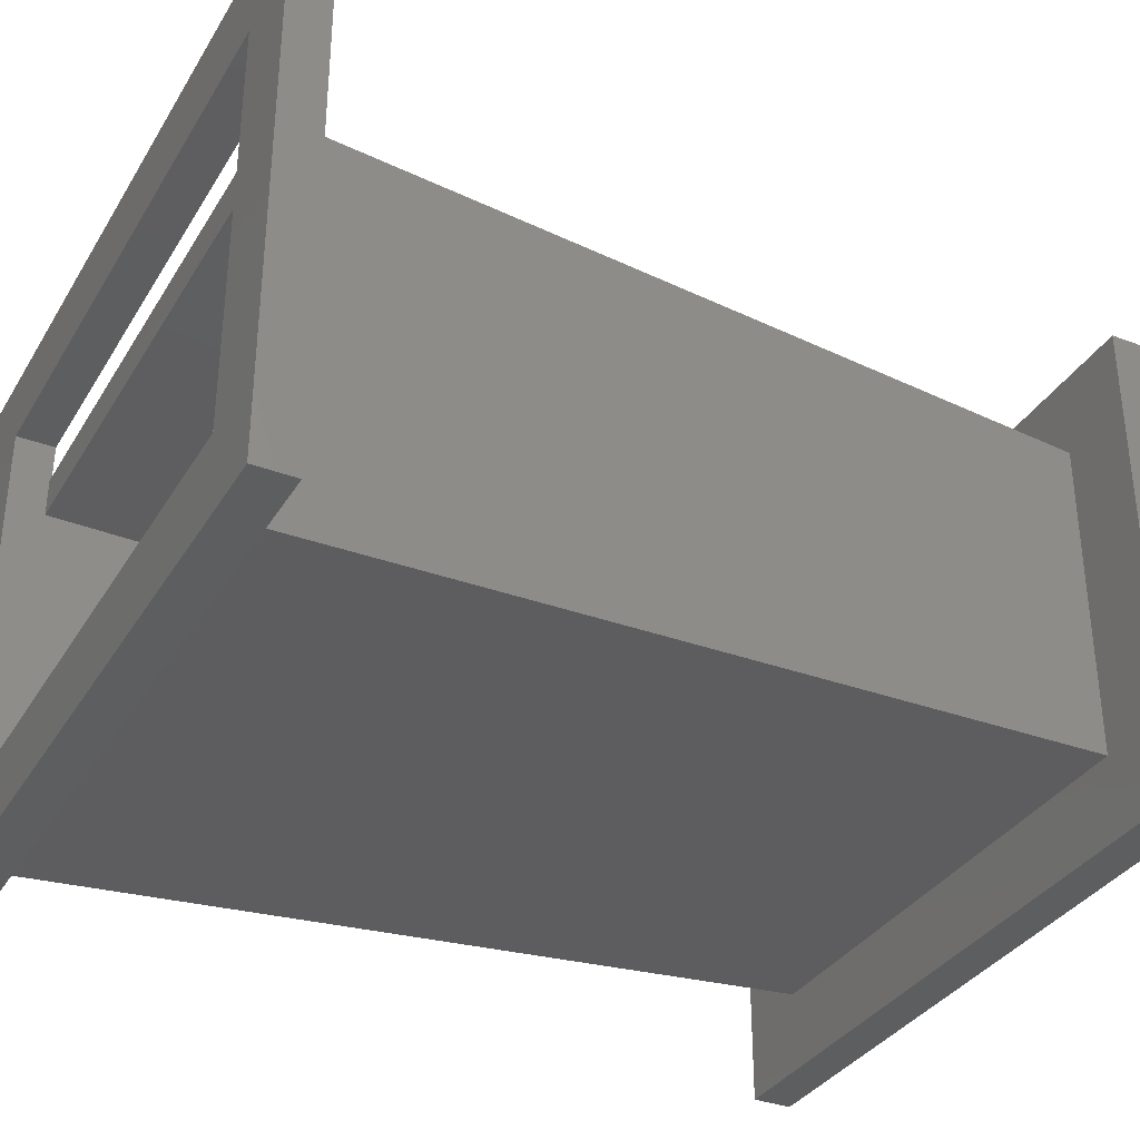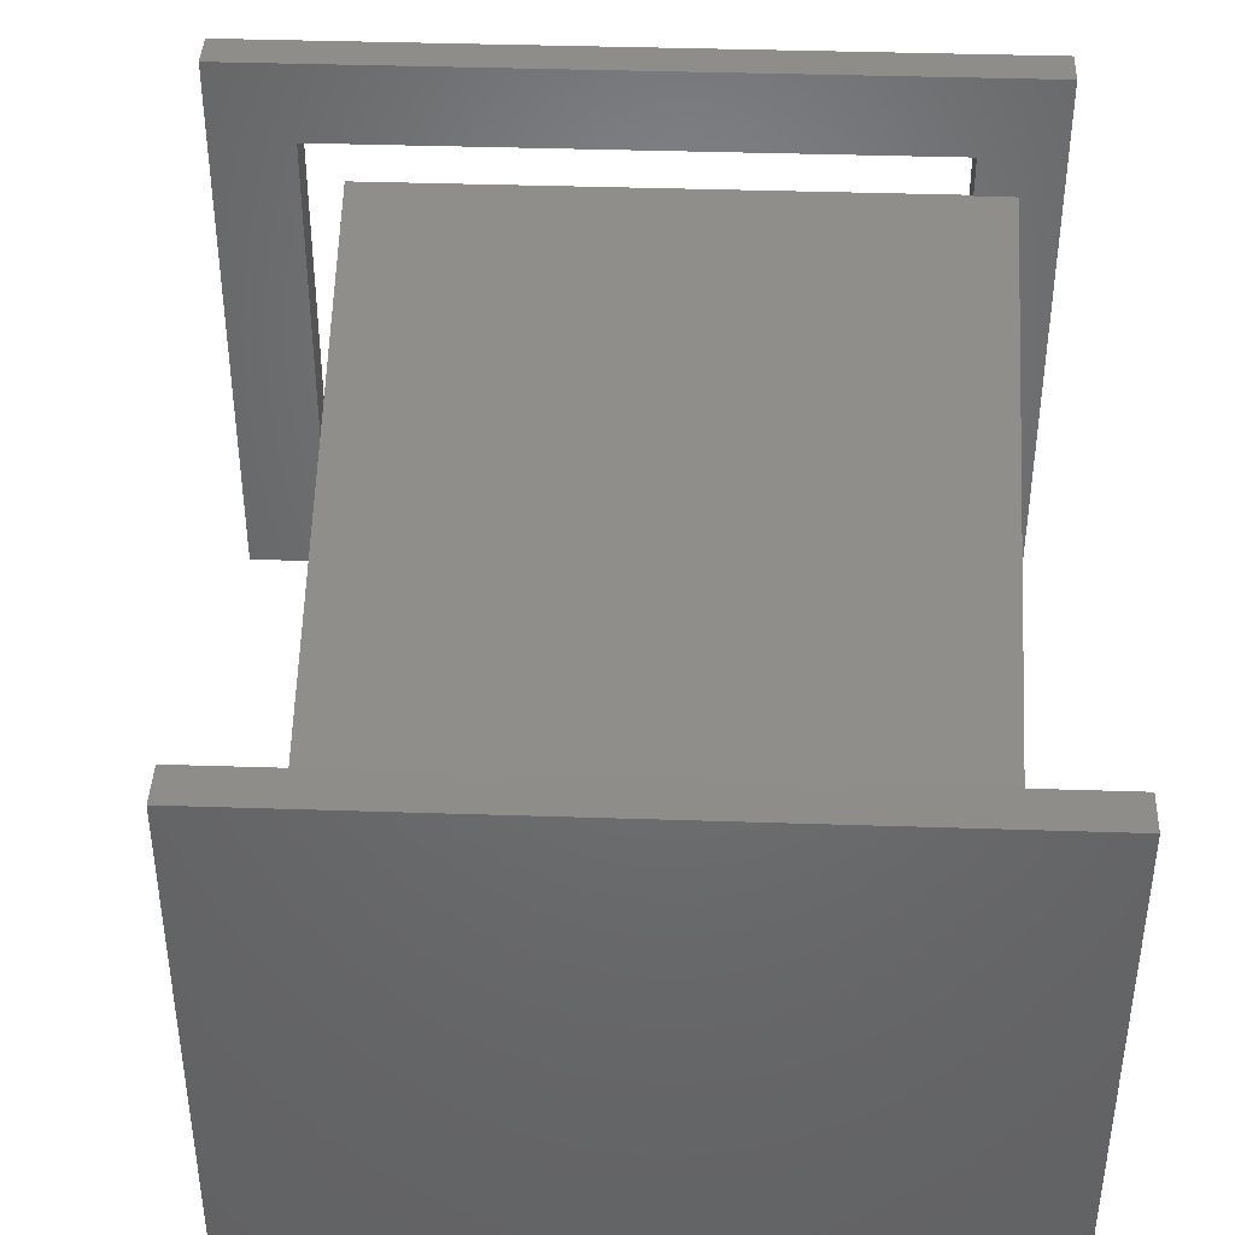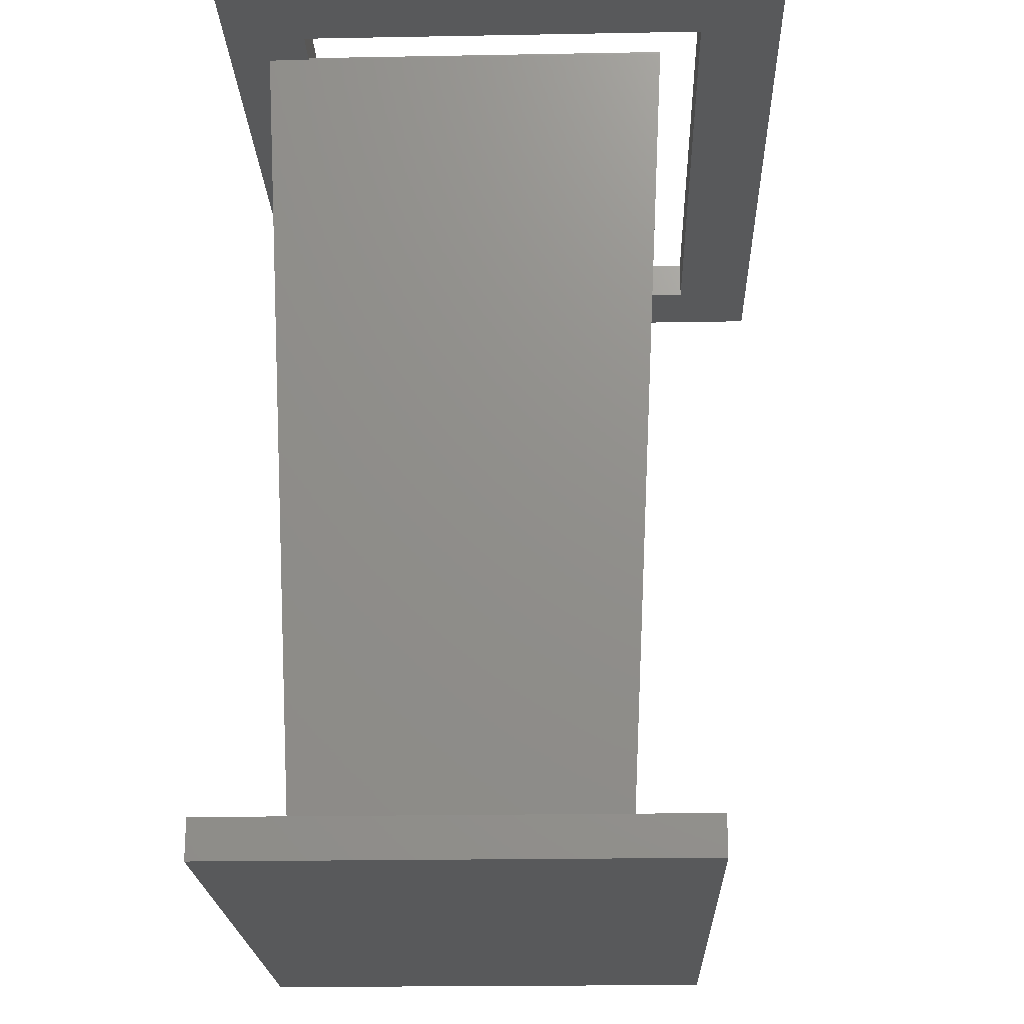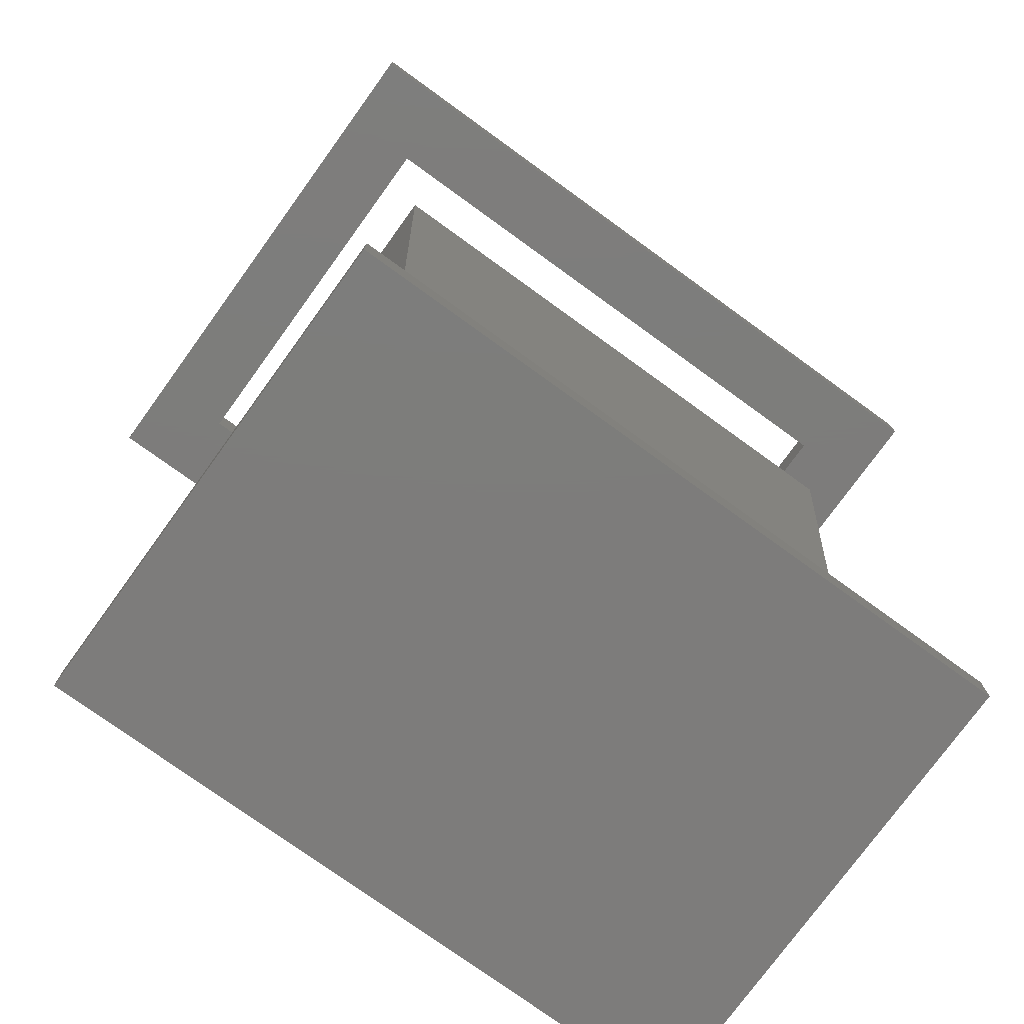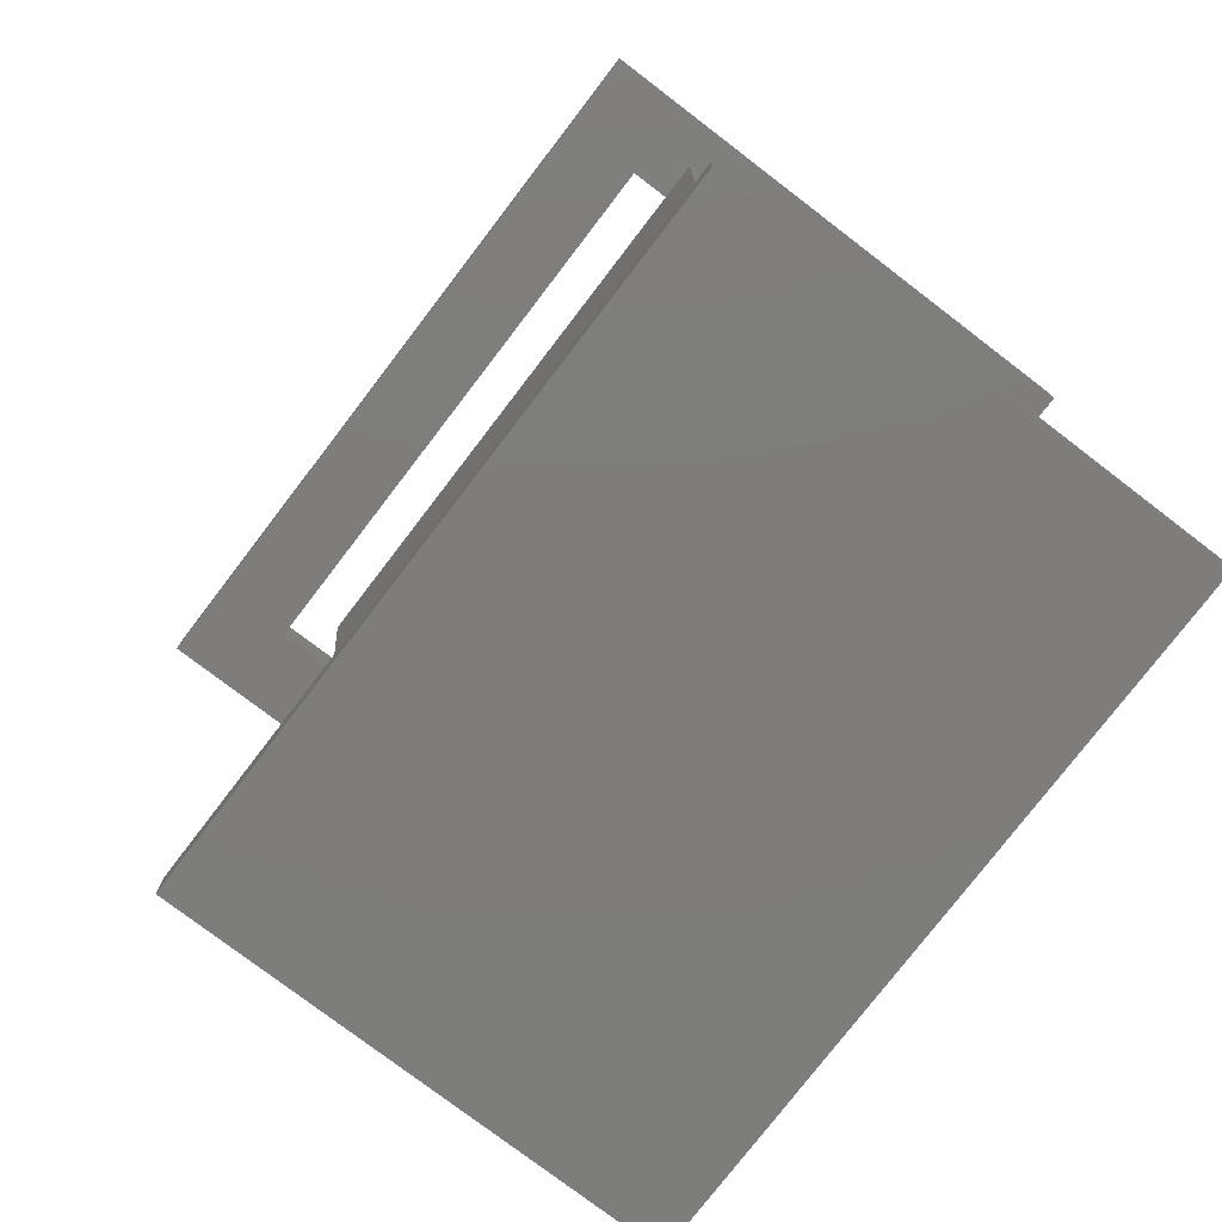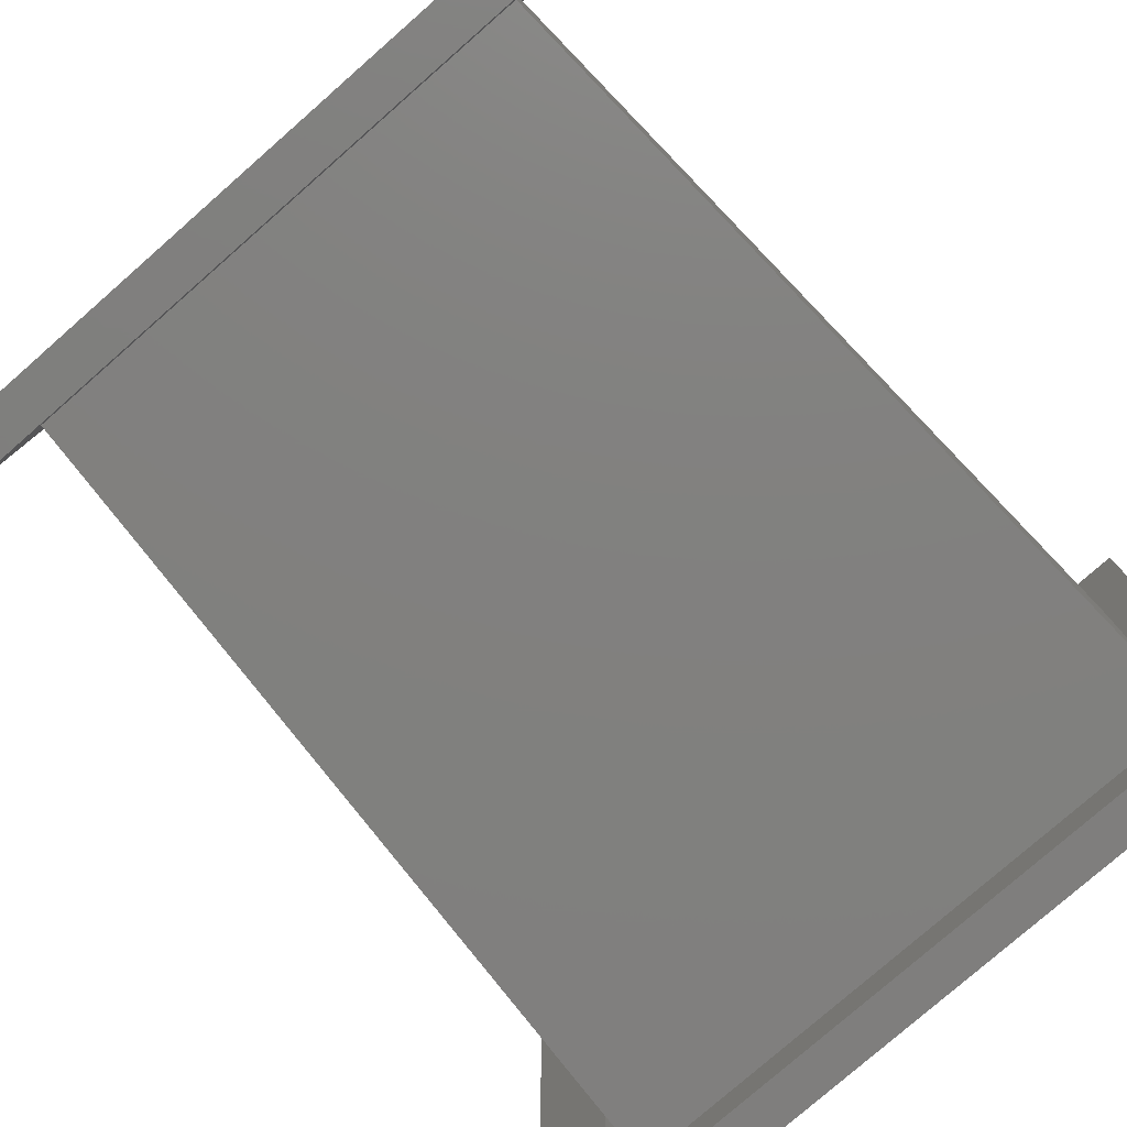
<metadata>
{"format":"stl","ext":"stl","renderer":"f3d","projection":"perspective","resolution":1024,"background":"white","views":[{"elev":-34.3,"azim":62.9,"up":"+Y"},{"elev":40.6,"azim":-177.7,"up":"+Y"},{"elev":-20.7,"azim":91.9,"up":"+Z"},{"elev":-76.2,"azim":144.1,"up":"+Z"},{"elev":-77.1,"azim":-127.4,"up":"+Z"},{"elev":-78.6,"azim":-138.8,"up":"+Y"}]}
</metadata>
<code>
# stl→obj: 47 verts, 94 faces
v 28 18 40
v 0 18 40.1
v 28 18 40.1
v 0 18 40
v 26 16 40.1
v 28 0 40.1
v 0 16 40.1
v 26 0 40.1
v 30 20 0
v 26 16 0
v 30 -4 0
v 0 16 0
v -4 20 0
v 0 0 0
v 26 0 0
v -4 -4 0
v 2 14 0
v 24 2 0
v 24 14 0
v 2 2 0
v -2 18 40
v -2 -2 40
v 28 -2 40
v 28 0 40
v 0 16 40
v 26 16 40
v 0 0 40
v 0 20 42
v 0 20 40
v 0 0 42
v 26 0 40
v 30 0 42
v 30 0 40
v -4 -4 40
v -4 24 42
v -4 24 40
v -4 -4 42
v 34 24 42
v 30 20 42
v 34 -4 42
v 34 24 40
v 34 -4 40
v 30 20 40
v -4 -4 -2
v -4 20 -2
v 30 20 -2
v 30 -4 -2
f 1 2 3
f 2 1 4
f 3 5 6
f 2 5 3
f 5 2 7
f 6 5 8
f 9 10 11
f 9 12 10
f 12 13 14
f 13 12 9
f 15 11 10
f 14 11 15
f 14 16 11
f 16 14 13
f 17 18 19
f 18 17 20
f 14 21 12
f 21 14 22
f 10 4 1
f 12 4 10
f 4 12 21
f 14 23 22
f 23 14 15
f 24 10 1
f 24 15 10
f 15 24 23
f 6 1 3
f 1 6 24
f 25 5 7
f 5 25 26
f 25 20 17
f 20 25 27
f 28 2 29
f 28 7 2
f 30 7 28
f 27 7 30
f 7 27 25
f 29 2 4
f 17 26 25
f 26 17 19
f 18 27 31
f 27 18 20
f 8 32 6
f 33 6 32
f 6 33 24
f 32 8 30
f 27 8 31
f 8 27 30
f 18 26 19
f 26 18 31
f 31 5 26
f 5 31 8
f 34 35 36
f 35 34 37
f 38 39 40
f 38 28 39
f 28 35 30
f 35 28 38
f 32 40 39
f 30 40 32
f 30 37 40
f 37 30 35
f 40 41 38
f 41 40 42
f 4 21 29
f 42 33 41
f 42 23 33
f 34 23 42
f 22 34 21
f 23 34 22
f 43 41 33
f 29 41 43
f 29 36 41
f 21 36 29
f 36 21 34
f 33 23 24
f 34 40 37
f 40 34 42
f 41 35 38
f 35 41 36
f 33 39 43
f 39 33 32
f 29 39 28
f 39 29 43
f 44 13 45
f 13 44 16
f 11 46 9
f 46 11 47
f 46 13 9
f 13 46 45
f 44 46 47
f 46 44 45
f 44 11 16
f 11 44 47

</code>
